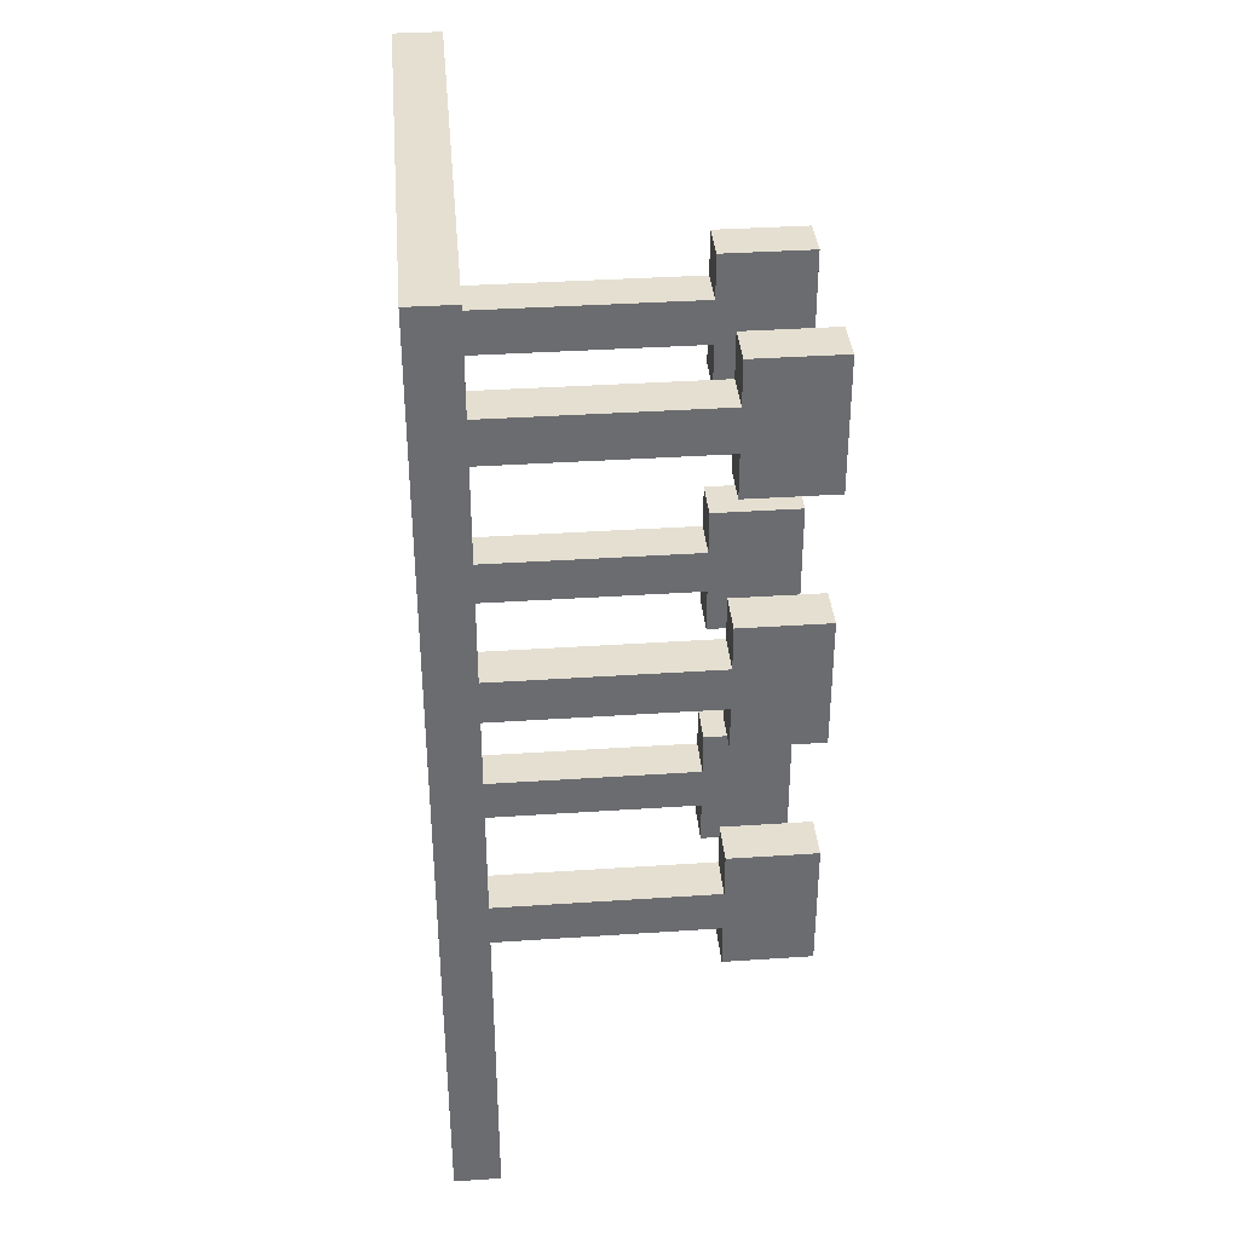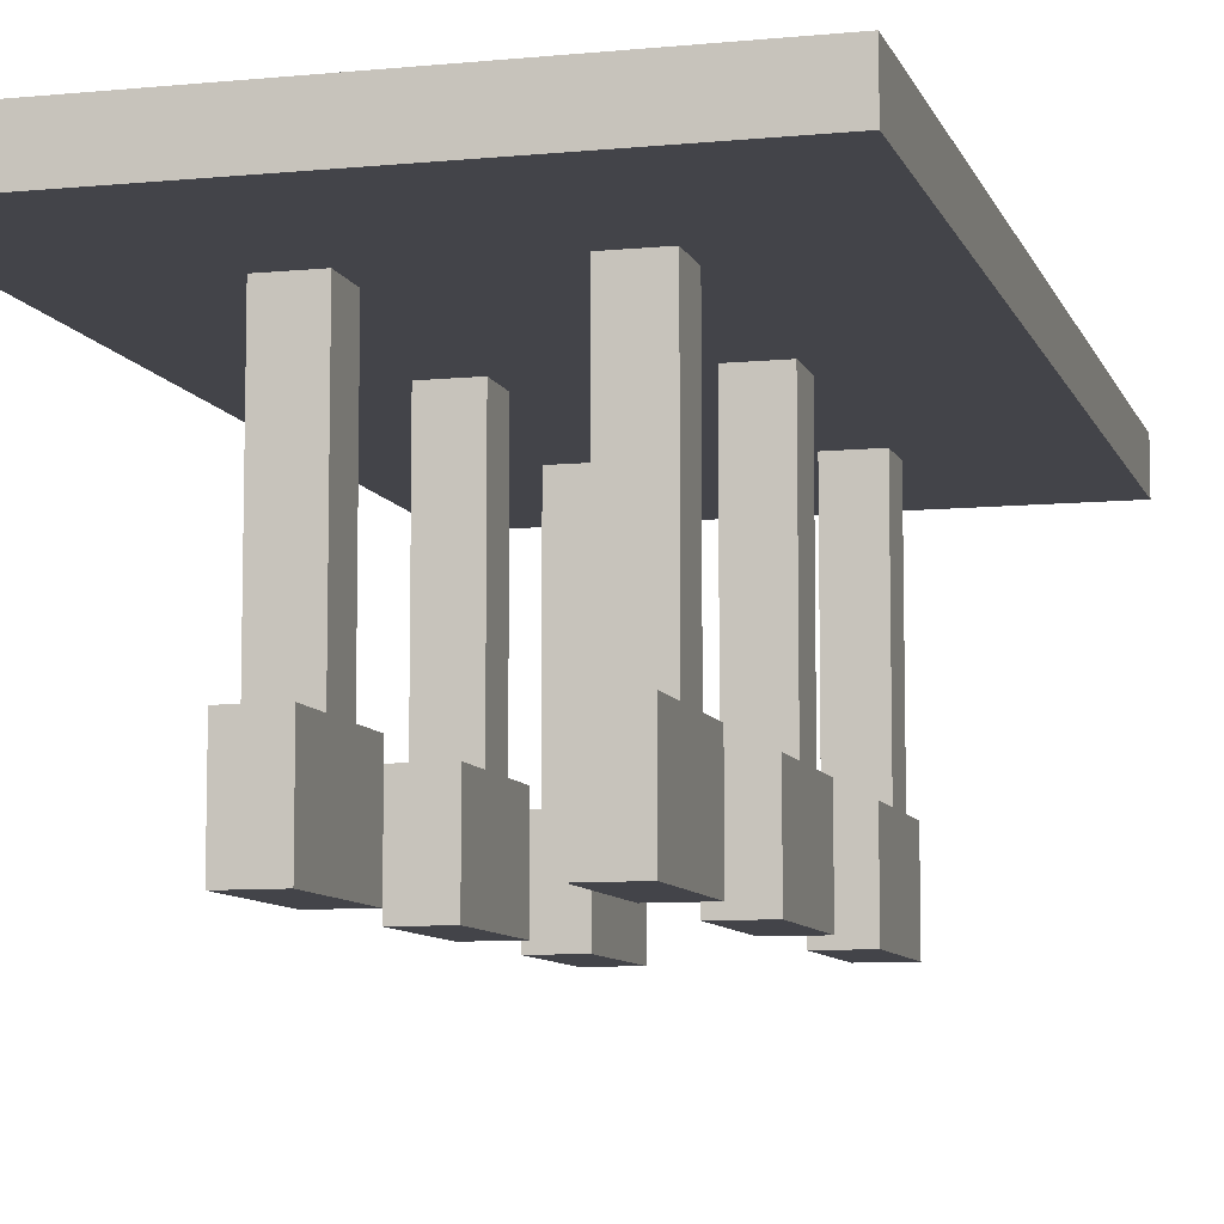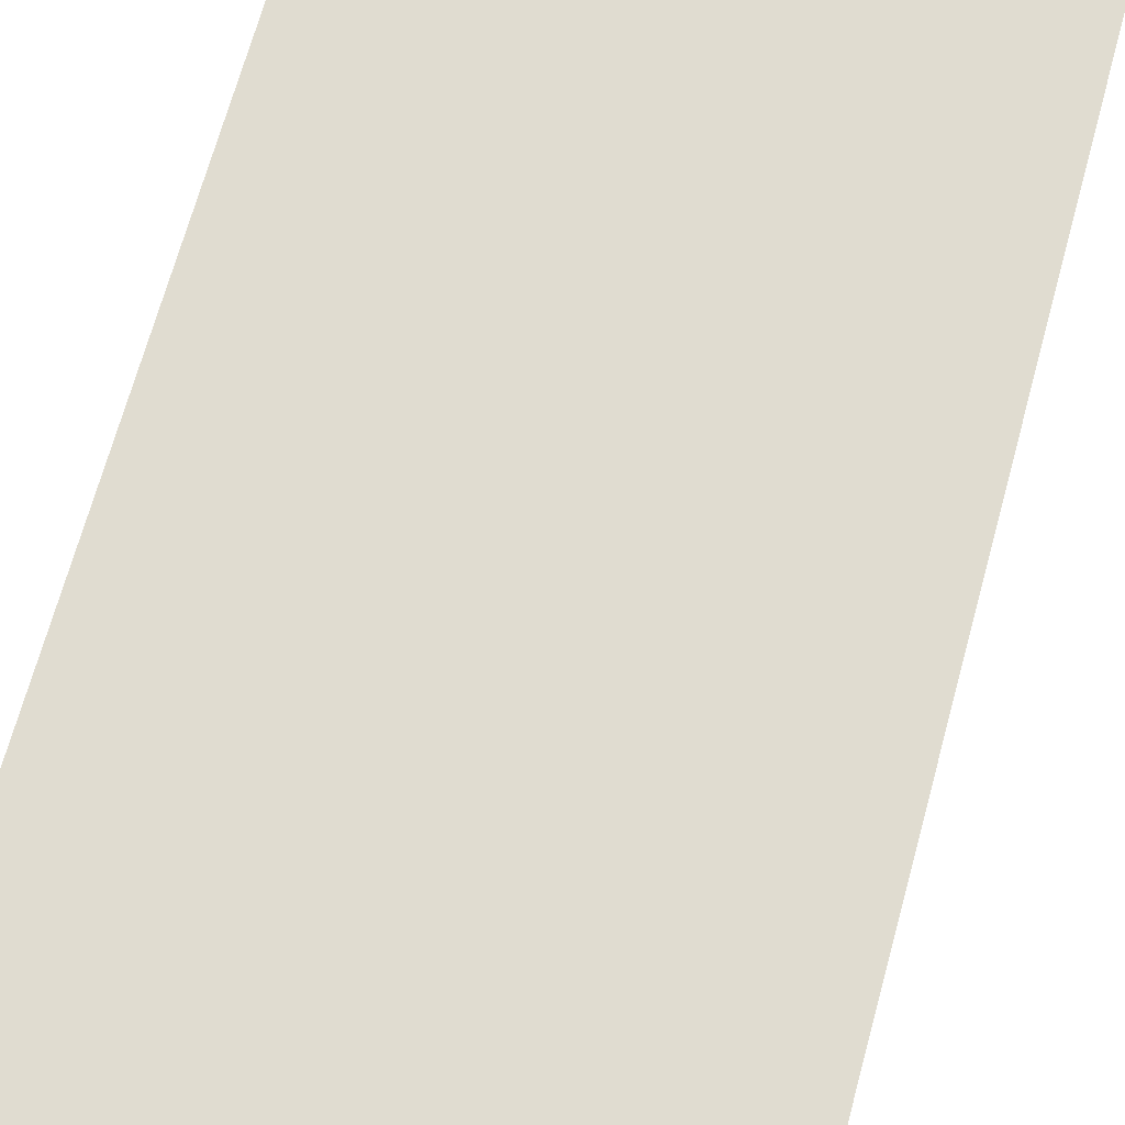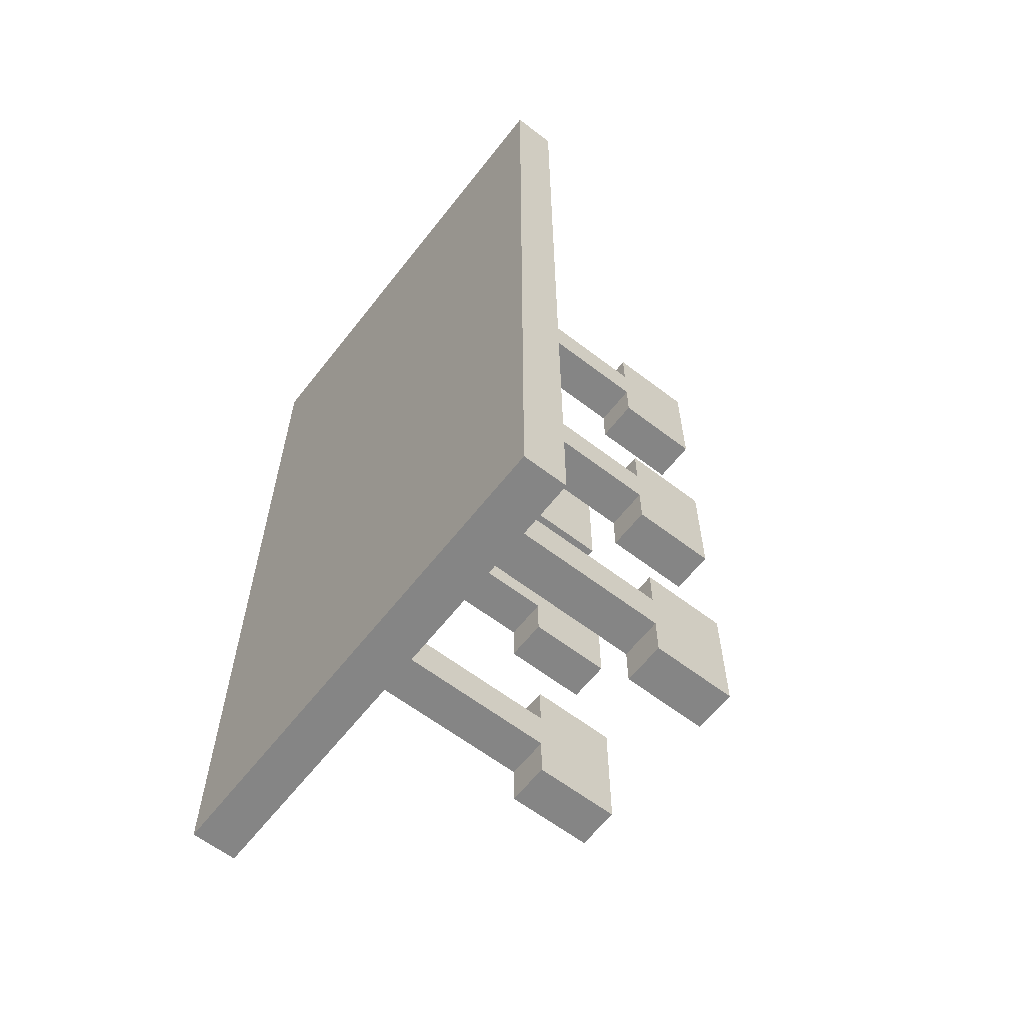
<metadata>
{"format":"obj","ext":"obj","renderer":"f3d","projection":"perspective","resolution":1024,"background":"white","views":[{"elev":36.6,"azim":-95.0,"up":"+Z"},{"elev":-8.5,"azim":15.0,"up":"+Y"},{"elev":69.6,"azim":-164.6,"up":"+Y"},{"elev":-61.8,"azim":-127.9,"up":"+Z"}]}
</metadata>
<code>
o
v -0.6 2.8 1
v -0.6 2.8 -1.1
v -0.6 2.9 1
v -0.6 2.9 -1.1
v -0.3 2.1 0.7
v -0.3 2.1 0.6
v -0.3 2.1 0.5
v -0.3 2.1 0.4
v -0.3 2.1 0.1
v -0.3 2.1 0
v -0.3 2.1 -0.1
v -0.3 2.1 -0.2
v -0.3 2.1 -0.5
v -0.3 2.1 -0.6
v -0.3 2.1 -0.7
v -0.3 2.1 -0.8
v -0.3 2.2 0.7
v -0.3 2.2 0.6
v -0.3 2.2 0.5
v -0.3 2.2 0.4
v -0.3 2.2 0.1
v -0.3 2.2 0
v -0.3 2.2 -0.1
v -0.3 2.2 -0.2
v -0.3 2.2 -0.5
v -0.3 2.2 -0.6
v -0.3 2.2 -0.7
v -0.3 2.2 -0.8
v -0.3 2.3 0.7
v -0.3 2.3 0.6
v -0.3 2.3 0.5
v -0.3 2.3 0.4
v -0.3 2.3 0.1
v -0.3 2.3 0
v -0.3 2.3 -0.1
v -0.3 2.3 -0.2
v -0.3 2.3 -0.5
v -0.3 2.3 -0.6
v -0.3 2.3 -0.7
v -0.3 2.3 -0.8
v -0.3 2.8 0.6
v -0.3 2.8 0.5
v -0.3 2.8 0
v -0.3 2.8 -0.1
v -0.3 2.8 -0.6
v -0.3 2.8 -0.7
v 0.1 2.1 0.7
v 0.1 2.1 0.6
v 0.1 2.1 0.5
v 0.1 2.1 0.4
v 0.1 2.1 0.1
v 0.1 2.1 0
v 0.1 2.1 -0.1
v 0.1 2.1 -0.2
v 0.1 2.1 -0.5
v 0.1 2.1 -0.6
v 0.1 2.1 -0.7
v 0.1 2.1 -0.8
v 0.1 2.2 0.7
v 0.1 2.2 0.6
v 0.1 2.2 0.5
v 0.1 2.2 0.4
v 0.1 2.2 0.1
v 0.1 2.2 0
v 0.1 2.2 -0.1
v 0.1 2.2 -0.2
v 0.1 2.2 -0.5
v 0.1 2.2 -0.6
v 0.1 2.2 -0.7
v 0.1 2.2 -0.8
v 0.1 2.3 0.7
v 0.1 2.3 0.6
v 0.1 2.3 0.5
v 0.1 2.3 0.4
v 0.1 2.3 0.1
v 0.1 2.3 0
v 0.1 2.3 -0.1
v 0.1 2.3 -0.2
v 0.1 2.3 -0.5
v 0.1 2.3 -0.6
v 0.1 2.3 -0.7
v 0.1 2.3 -0.8
v 0.1 2.8 0.6
v 0.1 2.8 0.5
v 0.1 2.8 0
v 0.1 2.8 -0.1
v 0.1 2.8 -0.6
v 0.1 2.8 -0.7
v -0.2 2.1 0.7
v -0.2 2.1 0.6
v -0.2 2.1 0.5
v -0.2 2.1 0.4
v -0.2 2.1 0.1
v -0.2 2.1 0
v -0.2 2.1 -0.1
v -0.2 2.1 -0.2
v -0.2 2.1 -0.5
v -0.2 2.1 -0.6
v -0.2 2.1 -0.7
v -0.2 2.1 -0.8
v -0.2 2.2 0.7
v -0.2 2.2 0.6
v -0.2 2.2 0.5
v -0.2 2.2 0.4
v -0.2 2.2 0.1
v -0.2 2.2 0
v -0.2 2.2 -0.1
v -0.2 2.2 -0.2
v -0.2 2.2 -0.5
v -0.2 2.2 -0.6
v -0.2 2.2 -0.7
v -0.2 2.2 -0.8
v -0.2 2.3 0.7
v -0.2 2.3 0.6
v -0.2 2.3 0.5
v -0.2 2.3 0.4
v -0.2 2.3 0.1
v -0.2 2.3 0
v -0.2 2.3 -0.1
v -0.2 2.3 -0.2
v -0.2 2.3 -0.5
v -0.2 2.3 -0.6
v -0.2 2.3 -0.7
v -0.2 2.3 -0.8
v -0.2 2.8 0.6
v -0.2 2.8 0.5
v -0.2 2.8 0
v -0.2 2.8 -0.1
v -0.2 2.8 -0.6
v -0.2 2.8 -0.7
v 0.2 2.1 0.7
v 0.2 2.1 0.6
v 0.2 2.1 0.5
v 0.2 2.1 0.4
v 0.2 2.1 0.1
v 0.2 2.1 0
v 0.2 2.1 -0.1
v 0.2 2.1 -0.2
v 0.2 2.1 -0.5
v 0.2 2.1 -0.6
v 0.2 2.1 -0.7
v 0.2 2.1 -0.8
v 0.2 2.2 0.7
v 0.2 2.2 0.6
v 0.2 2.2 0.5
v 0.2 2.2 0.4
v 0.2 2.2 0.1
v 0.2 2.2 0
v 0.2 2.2 -0.1
v 0.2 2.2 -0.2
v 0.2 2.2 -0.5
v 0.2 2.2 -0.6
v 0.2 2.2 -0.7
v 0.2 2.2 -0.8
v 0.2 2.3 0.7
v 0.2 2.3 0.6
v 0.2 2.3 0.5
v 0.2 2.3 0.4
v 0.2 2.3 0.1
v 0.2 2.3 0
v 0.2 2.3 -0.1
v 0.2 2.3 -0.2
v 0.2 2.3 -0.5
v 0.2 2.3 -0.6
v 0.2 2.3 -0.7
v 0.2 2.3 -0.8
v 0.2 2.8 0.6
v 0.2 2.8 0.5
v 0.2 2.8 0
v 0.2 2.8 -0.1
v 0.2 2.8 -0.6
v 0.2 2.8 -0.7
v 0.5 2.8 1
v 0.5 2.8 -1.1
v 0.5 2.9 1
v 0.5 2.9 -1.1
v -0.6 2.8 1
v -0.6 2.9 1
v 0.5 2.8 1
v 0.5 2.9 1
v -0.3 2.1 0.7
v -0.3 2.2 0.7
v -0.3 2.3 0.7
v -0.2 2.1 0.7
v -0.2 2.2 0.7
v -0.2 2.3 0.7
v 0.1 2.1 0.7
v 0.1 2.2 0.7
v 0.1 2.3 0.7
v 0.2 2.1 0.7
v 0.2 2.2 0.7
v 0.2 2.3 0.7
v -0.3 2.3 0.6
v -0.3 2.8 0.6
v -0.2 2.3 0.6
v -0.2 2.8 0.6
v 0.1 2.3 0.6
v 0.1 2.8 0.6
v 0.2 2.3 0.6
v 0.2 2.8 0.6
v -0.3 2.1 0.1
v -0.3 2.2 0.1
v -0.3 2.3 0.1
v -0.2 2.1 0.1
v -0.2 2.2 0.1
v -0.2 2.3 0.1
v 0.1 2.1 0.1
v 0.1 2.2 0.1
v 0.1 2.3 0.1
v 0.2 2.1 0.1
v 0.2 2.2 0.1
v 0.2 2.3 0.1
v -0.3 2.3 0
v -0.3 2.8 0
v -0.2 2.3 0
v -0.2 2.8 0
v 0.1 2.3 0
v 0.1 2.8 0
v 0.2 2.3 0
v 0.2 2.8 0
v -0.3 2.1 -0.5
v -0.3 2.2 -0.5
v -0.3 2.3 -0.5
v -0.2 2.1 -0.5
v -0.2 2.2 -0.5
v -0.2 2.3 -0.5
v 0.1 2.1 -0.5
v 0.1 2.2 -0.5
v 0.1 2.3 -0.5
v 0.2 2.1 -0.5
v 0.2 2.2 -0.5
v 0.2 2.3 -0.5
v -0.3 2.3 -0.6
v -0.3 2.8 -0.6
v -0.2 2.3 -0.6
v -0.2 2.8 -0.6
v 0.1 2.3 -0.6
v 0.1 2.8 -0.6
v 0.2 2.3 -0.6
v 0.2 2.8 -0.6
v -0.3 2.3 0.5
v -0.3 2.8 0.5
v -0.2 2.3 0.5
v -0.2 2.8 0.5
v 0.1 2.3 0.5
v 0.1 2.8 0.5
v 0.2 2.3 0.5
v 0.2 2.8 0.5
v -0.3 2.1 0.4
v -0.3 2.2 0.4
v -0.3 2.3 0.4
v -0.2 2.1 0.4
v -0.2 2.2 0.4
v -0.2 2.3 0.4
v 0.1 2.1 0.4
v 0.1 2.2 0.4
v 0.1 2.3 0.4
v 0.2 2.1 0.4
v 0.2 2.2 0.4
v 0.2 2.3 0.4
v -0.3 2.3 -0.1
v -0.3 2.8 -0.1
v -0.2 2.3 -0.1
v -0.2 2.8 -0.1
v 0.1 2.3 -0.1
v 0.1 2.8 -0.1
v 0.2 2.3 -0.1
v 0.2 2.8 -0.1
v -0.3 2.1 -0.2
v -0.3 2.2 -0.2
v -0.3 2.3 -0.2
v -0.2 2.1 -0.2
v -0.2 2.2 -0.2
v -0.2 2.3 -0.2
v 0.1 2.1 -0.2
v 0.1 2.2 -0.2
v 0.1 2.3 -0.2
v 0.2 2.1 -0.2
v 0.2 2.2 -0.2
v 0.2 2.3 -0.2
v -0.3 2.3 -0.7
v -0.3 2.8 -0.7
v -0.2 2.3 -0.7
v -0.2 2.8 -0.7
v 0.1 2.3 -0.7
v 0.1 2.8 -0.7
v 0.2 2.3 -0.7
v 0.2 2.8 -0.7
v -0.3 2.1 -0.8
v -0.3 2.2 -0.8
v -0.3 2.3 -0.8
v -0.2 2.1 -0.8
v -0.2 2.2 -0.8
v -0.2 2.3 -0.8
v 0.1 2.1 -0.8
v 0.1 2.2 -0.8
v 0.1 2.3 -0.8
v 0.2 2.1 -0.8
v 0.2 2.2 -0.8
v 0.2 2.3 -0.8
v -0.6 2.8 -1.1
v -0.6 2.9 -1.1
v 0.5 2.8 -1.1
v 0.5 2.9 -1.1
v -0.3 2.1 0.7
v -0.2 2.1 0.7
v 0.1 2.1 0.7
v 0.2 2.1 0.7
v -0.3 2.1 0.6
v -0.2 2.1 0.6
v 0.1 2.1 0.6
v 0.2 2.1 0.6
v -0.3 2.1 0.5
v -0.2 2.1 0.5
v 0.1 2.1 0.5
v 0.2 2.1 0.5
v -0.3 2.1 0.4
v -0.2 2.1 0.4
v 0.1 2.1 0.4
v 0.2 2.1 0.4
v -0.3 2.1 0.1
v -0.2 2.1 0.1
v 0.1 2.1 0.1
v 0.2 2.1 0.1
v -0.3 2.1 0
v -0.2 2.1 0
v 0.1 2.1 0
v 0.2 2.1 0
v -0.3 2.1 -0.1
v -0.2 2.1 -0.1
v 0.1 2.1 -0.1
v 0.2 2.1 -0.1
v -0.3 2.1 -0.2
v -0.2 2.1 -0.2
v 0.1 2.1 -0.2
v 0.2 2.1 -0.2
v -0.3 2.1 -0.5
v -0.2 2.1 -0.5
v 0.1 2.1 -0.5
v 0.2 2.1 -0.5
v -0.3 2.1 -0.6
v -0.2 2.1 -0.6
v 0.1 2.1 -0.6
v 0.2 2.1 -0.6
v -0.3 2.1 -0.7
v -0.2 2.1 -0.7
v 0.1 2.1 -0.7
v 0.2 2.1 -0.7
v -0.3 2.1 -0.8
v -0.2 2.1 -0.8
v 0.1 2.1 -0.8
v 0.2 2.1 -0.8
v -0.6 2.8 1
v 0.5 2.8 1
v -0.3 2.8 0.6
v -0.2 2.8 0.6
v 0.1 2.8 0.6
v 0.2 2.8 0.6
v -0.3 2.8 0.5
v -0.2 2.8 0.5
v 0.1 2.8 0.5
v 0.2 2.8 0.5
v -0.3 2.8 0
v -0.2 2.8 0
v 0.1 2.8 0
v 0.2 2.8 0
v -0.3 2.8 -0.1
v -0.2 2.8 -0.1
v 0.1 2.8 -0.1
v 0.2 2.8 -0.1
v -0.3 2.8 -0.6
v -0.2 2.8 -0.6
v 0.1 2.8 -0.6
v 0.2 2.8 -0.6
v -0.3 2.8 -0.7
v -0.2 2.8 -0.7
v 0.1 2.8 -0.7
v 0.2 2.8 -0.7
v -0.6 2.8 -1.1
v 0.5 2.8 -1.1
v -0.3 2.3 0.7
v -0.2 2.3 0.7
v 0.1 2.3 0.7
v 0.2 2.3 0.7
v -0.3 2.3 0.6
v -0.2 2.3 0.6
v 0.1 2.3 0.6
v 0.2 2.3 0.6
v -0.3 2.3 0.5
v -0.2 2.3 0.5
v 0.1 2.3 0.5
v 0.2 2.3 0.5
v -0.3 2.3 0.4
v -0.2 2.3 0.4
v 0.1 2.3 0.4
v 0.2 2.3 0.4
v -0.3 2.3 0.1
v -0.2 2.3 0.1
v 0.1 2.3 0.1
v 0.2 2.3 0.1
v -0.3 2.3 0
v -0.2 2.3 0
v 0.1 2.3 0
v 0.2 2.3 0
v -0.3 2.3 -0.1
v -0.2 2.3 -0.1
v 0.1 2.3 -0.1
v 0.2 2.3 -0.1
v -0.3 2.3 -0.2
v -0.2 2.3 -0.2
v 0.1 2.3 -0.2
v 0.2 2.3 -0.2
v -0.3 2.3 -0.5
v -0.2 2.3 -0.5
v 0.1 2.3 -0.5
v 0.2 2.3 -0.5
v -0.3 2.3 -0.6
v -0.2 2.3 -0.6
v 0.1 2.3 -0.6
v 0.2 2.3 -0.6
v -0.3 2.3 -0.7
v -0.2 2.3 -0.7
v 0.1 2.3 -0.7
v 0.2 2.3 -0.7
v -0.3 2.3 -0.8
v -0.2 2.3 -0.8
v 0.1 2.3 -0.8
v 0.2 2.3 -0.8
v -0.6 2.9 1
v 0.5 2.9 1
v -0.6 2.9 -1.1
v 0.5 2.9 -1.1
f 3 2 1
f 4 2 3
f 17 6 5
f 18 7 6
f 18 6 17
f 19 8 7
f 19 7 18
f 20 8 19
f 21 10 9
f 22 11 10
f 22 10 21
f 23 12 11
f 23 11 22
f 24 12 23
f 25 14 13
f 26 15 14
f 26 14 25
f 27 16 15
f 27 15 26
f 28 16 27
f 29 18 17
f 30 19 18
f 30 18 29
f 31 20 19
f 31 19 30
f 32 20 31
f 33 22 21
f 34 23 22
f 34 22 33
f 35 24 23
f 35 23 34
f 36 24 35
f 37 26 25
f 38 27 26
f 38 26 37
f 39 28 27
f 39 27 38
f 40 28 39
f 41 31 30
f 42 31 41
f 43 35 34
f 44 35 43
f 45 39 38
f 46 39 45
f 59 48 47
f 60 49 48
f 60 48 59
f 61 50 49
f 61 49 60
f 62 50 61
f 63 52 51
f 64 53 52
f 64 52 63
f 65 54 53
f 65 53 64
f 66 54 65
f 67 56 55
f 68 57 56
f 68 56 67
f 69 58 57
f 69 57 68
f 70 58 69
f 71 60 59
f 72 61 60
f 72 60 71
f 73 62 61
f 73 61 72
f 74 62 73
f 75 64 63
f 76 65 64
f 76 64 75
f 77 66 65
f 77 65 76
f 78 66 77
f 79 68 67
f 80 69 68
f 80 68 79
f 81 70 69
f 81 69 80
f 82 70 81
f 83 73 72
f 84 73 83
f 85 77 76
f 86 77 85
f 87 81 80
f 88 81 87
f 89 90 101
f 90 91 102
f 101 90 102
f 91 92 103
f 102 91 103
f 103 92 104
f 93 94 105
f 94 95 106
f 105 94 106
f 95 96 107
f 106 95 107
f 107 96 108
f 97 98 109
f 98 99 110
f 109 98 110
f 99 100 111
f 110 99 111
f 111 100 112
f 101 102 113
f 102 103 114
f 113 102 114
f 103 104 115
f 114 103 115
f 115 104 116
f 105 106 117
f 106 107 118
f 117 106 118
f 107 108 119
f 118 107 119
f 119 108 120
f 109 110 121
f 110 111 122
f 121 110 122
f 111 112 123
f 122 111 123
f 123 112 124
f 114 115 125
f 125 115 126
f 118 119 127
f 127 119 128
f 122 123 129
f 129 123 130
f 131 132 143
f 132 133 144
f 143 132 144
f 133 134 145
f 144 133 145
f 145 134 146
f 135 136 147
f 136 137 148
f 147 136 148
f 137 138 149
f 148 137 149
f 149 138 150
f 139 140 151
f 140 141 152
f 151 140 152
f 141 142 153
f 152 141 153
f 153 142 154
f 143 144 155
f 144 145 156
f 155 144 156
f 145 146 157
f 156 145 157
f 157 146 158
f 147 148 159
f 148 149 160
f 159 148 160
f 149 150 161
f 160 149 161
f 161 150 162
f 151 152 163
f 152 153 164
f 163 152 164
f 153 154 165
f 164 153 165
f 165 154 166
f 156 157 167
f 167 157 168
f 160 161 169
f 169 161 170
f 164 165 171
f 171 165 172
f 173 174 175
f 175 174 176
f 179 178 177
f 180 178 179
f 184 182 181
f 185 183 182
f 185 182 184
f 186 183 185
f 190 188 187
f 191 189 188
f 191 188 190
f 192 189 191
f 195 194 193
f 196 194 195
f 199 198 197
f 200 198 199
f 204 202 201
f 205 203 202
f 205 202 204
f 206 203 205
f 210 208 207
f 211 209 208
f 211 208 210
f 212 209 211
f 215 214 213
f 216 214 215
f 219 218 217
f 220 218 219
f 224 222 221
f 225 223 222
f 225 222 224
f 226 223 225
f 230 228 227
f 231 229 228
f 231 228 230
f 232 229 231
f 235 234 233
f 236 234 235
f 239 238 237
f 240 238 239
f 241 242 243
f 243 242 244
f 245 246 247
f 247 246 248
f 249 250 252
f 250 251 253
f 252 250 253
f 253 251 254
f 255 256 258
f 256 257 259
f 258 256 259
f 259 257 260
f 261 262 263
f 263 262 264
f 265 266 267
f 267 266 268
f 269 270 272
f 270 271 273
f 272 270 273
f 273 271 274
f 275 276 278
f 276 277 279
f 278 276 279
f 279 277 280
f 281 282 283
f 283 282 284
f 285 286 287
f 287 286 288
f 289 290 292
f 290 291 293
f 292 290 293
f 293 291 294
f 295 296 298
f 296 297 299
f 298 296 299
f 299 297 300
f 301 302 303
f 303 302 304
f 309 306 305
f 310 306 309
f 311 308 307
f 312 308 311
f 313 310 309
f 314 310 313
f 315 312 311
f 316 312 315
f 317 314 313
f 318 314 317
f 319 316 315
f 320 316 319
f 325 322 321
f 326 322 325
f 327 324 323
f 328 324 327
f 329 326 325
f 330 326 329
f 331 328 327
f 332 328 331
f 333 330 329
f 334 330 333
f 335 332 331
f 336 332 335
f 341 338 337
f 342 338 341
f 343 340 339
f 344 340 343
f 345 342 341
f 346 342 345
f 347 344 343
f 348 344 347
f 349 346 345
f 350 346 349
f 351 348 347
f 352 348 351
f 355 354 353
f 356 354 355
f 357 354 356
f 358 354 357
f 359 355 353
f 360 357 356
f 361 357 360
f 362 354 358
f 363 361 360
f 363 362 361
f 363 359 353
f 363 360 359
f 364 362 363
f 365 362 364
f 366 354 362
f 366 362 365
f 367 363 353
f 368 365 364
f 369 365 368
f 370 354 366
f 371 367 353
f 371 370 369
f 371 369 368
f 371 368 367
f 372 370 371
f 373 370 372
f 374 354 370
f 374 370 373
f 375 371 353
f 376 373 372
f 377 373 376
f 378 354 374
f 379 375 353
f 379 378 377
f 379 377 376
f 379 376 375
f 380 354 378
f 380 378 379
f 381 382 385
f 385 382 386
f 383 384 387
f 387 384 388
f 389 390 393
f 393 390 394
f 391 392 395
f 395 392 396
f 397 398 401
f 401 398 402
f 399 400 403
f 403 400 404
f 405 406 409
f 409 406 410
f 407 408 411
f 411 408 412
f 413 414 417
f 417 414 418
f 415 416 419
f 419 416 420
f 421 422 425
f 425 422 426
f 423 424 427
f 427 424 428
f 429 430 431
f 431 430 432

</code>
